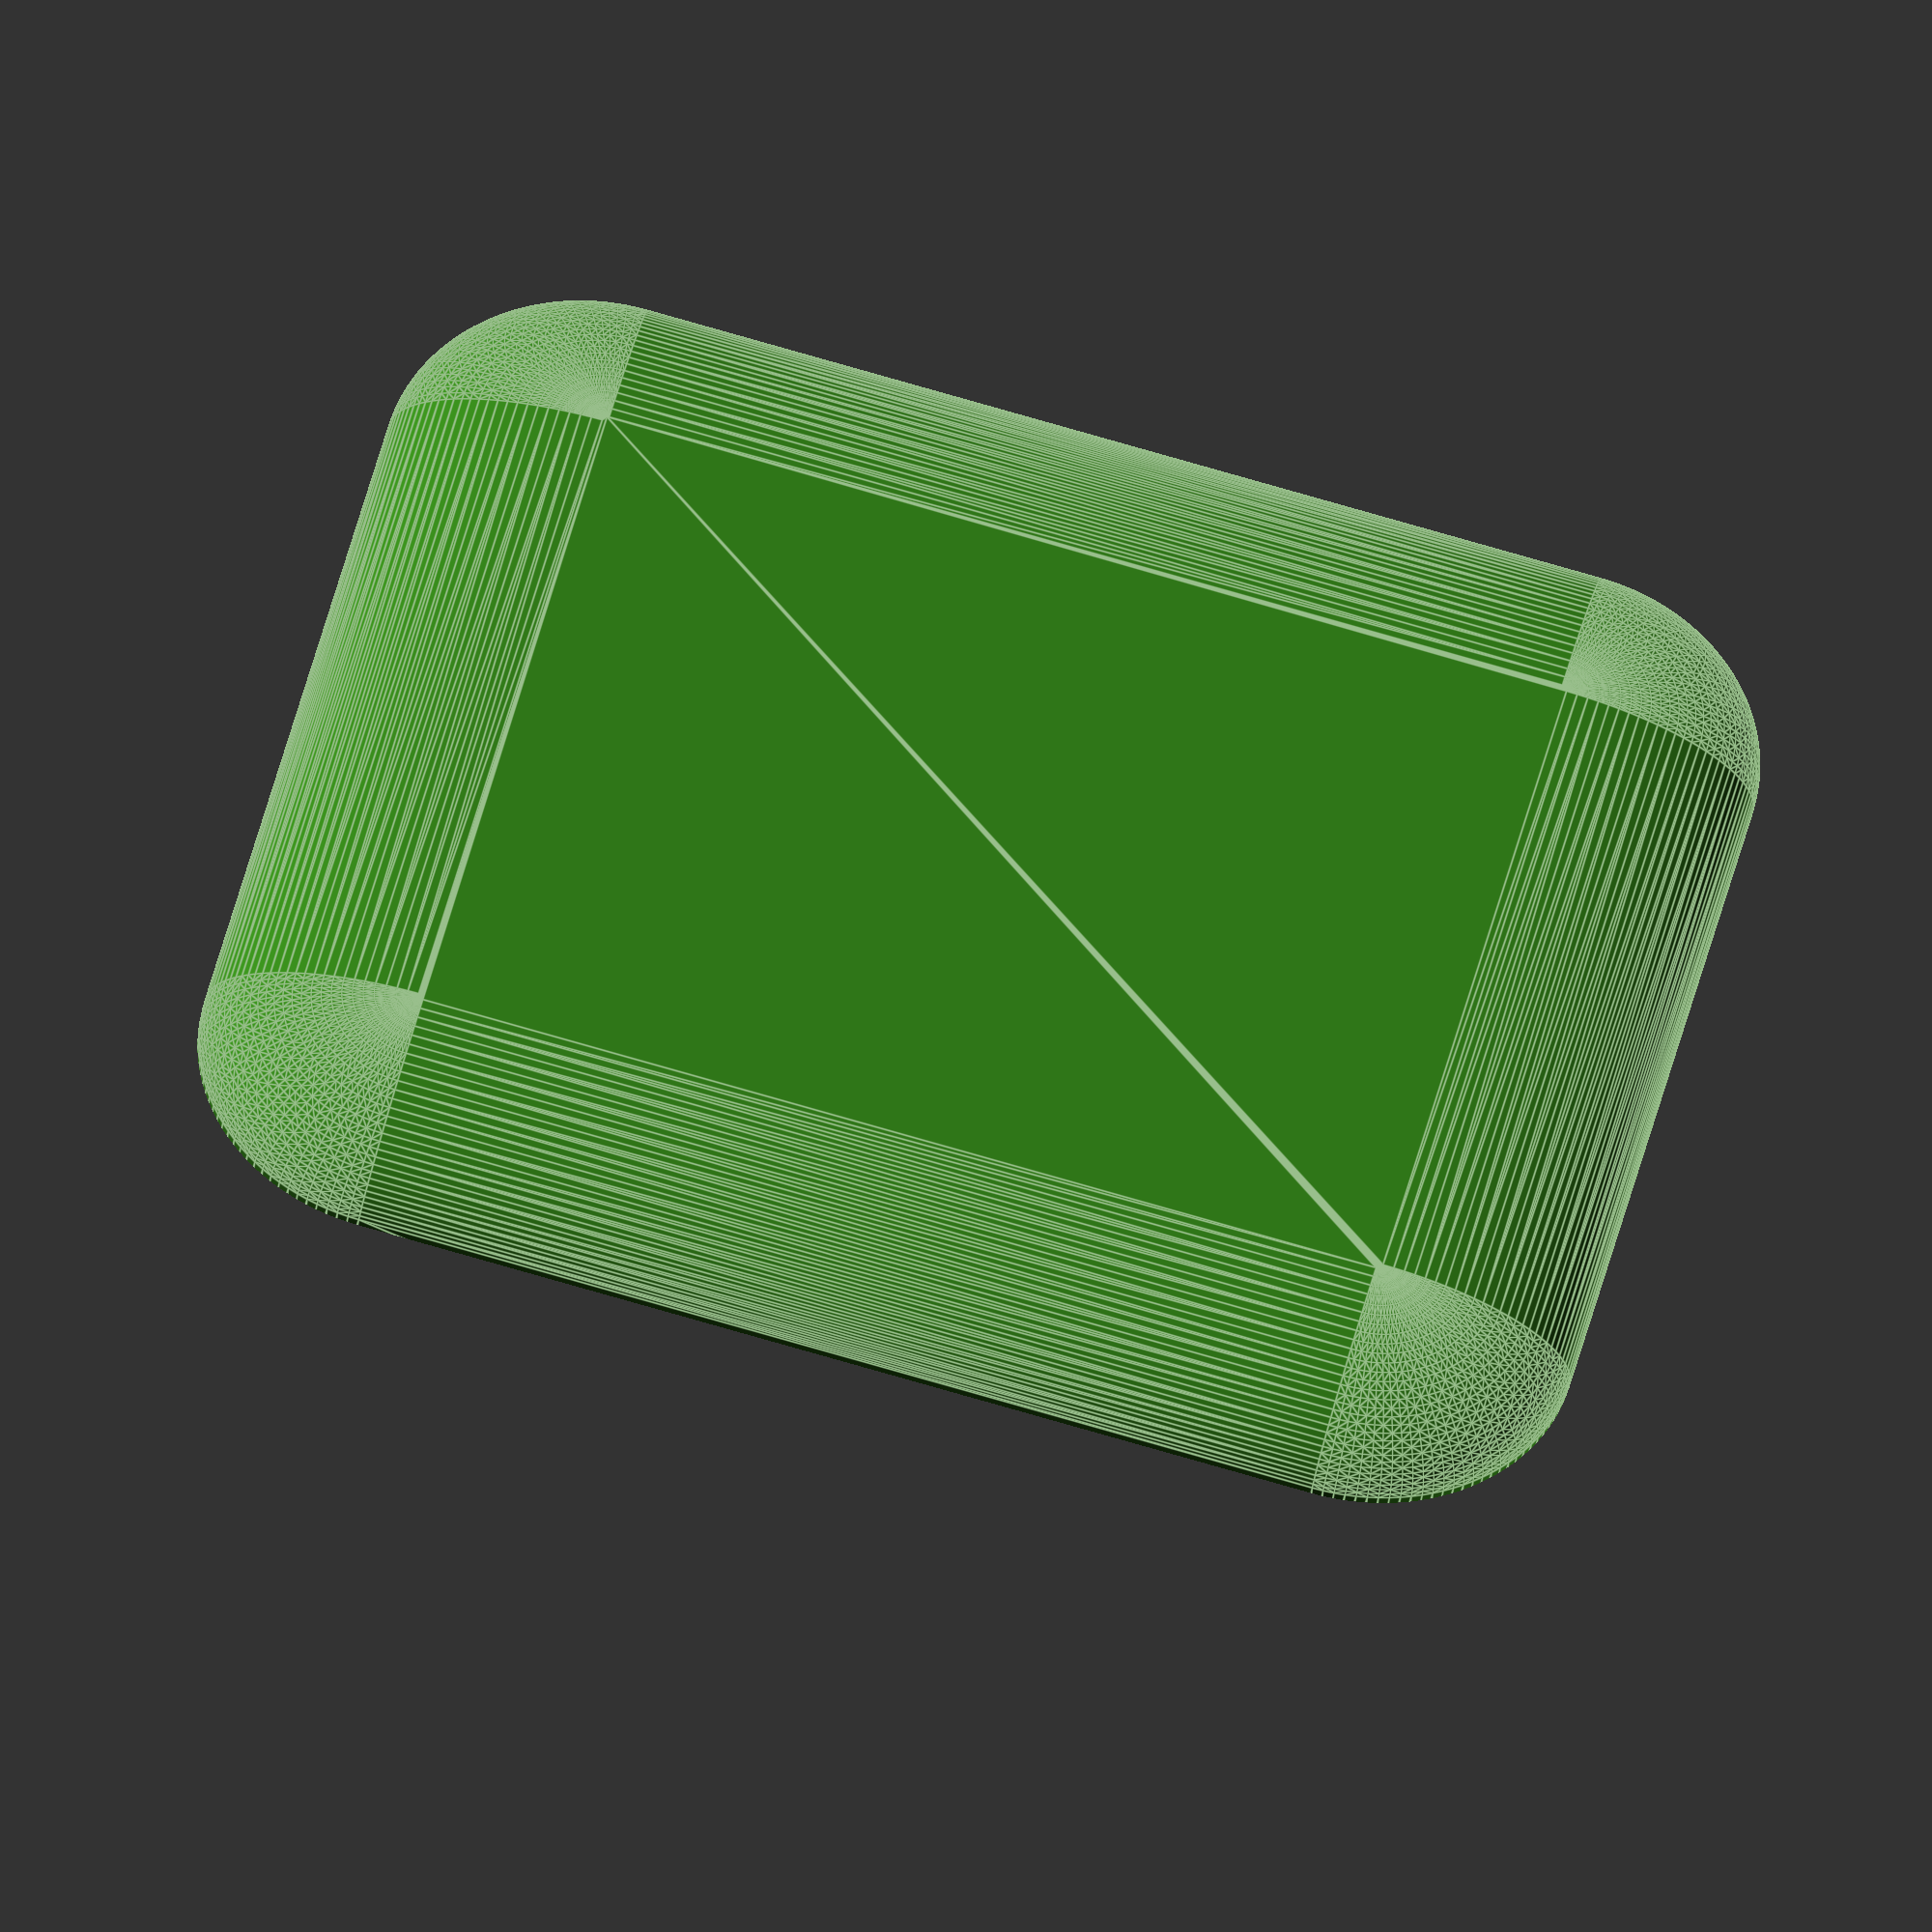
<openscad>
backplate_width = 38.65;
backplate_height = 46.40;
backplate_depth = 3.70;
backplate_radius = 6;
backplate_borderThickness = 0.3;

module base_round_cube() {
    radius = 7;
    v = [backplate_width, backplate_height, backplate_depth + 10];
    vCompensation = [1, 1, 0.5];
    translate(radius * vCompensation)
    minkowski(){
		cube(v - 2 * radius * vCompensation, false);
		scale([radius, radius, radius * 0.5])
            sphere(r=1, $fn=120);
    }
}

module roundCubePlate() {
    difference() {
        difference() {
            color([0.2, 0.5, 0.1]) base_round_cube();
            millimeterToScale = [1 / backplate_width, 1 / backplate_height];
            innerSize = [
                backplate_width - (backplate_borderThickness * 2), 
                backplate_height - (backplate_borderThickness * 2)
            ];
            translate([(backplate_width - innerSize[0]) * 0.5, (backplate_height - innerSize[1]) * 0.5, 1]) 
                scale([innerSize[0] * millimeterToScale[0], innerSize[1] * millimeterToScale[1], 1]) 
                    base_round_cube();
        }
        // To prevent Z fighting
        precisionFix = 0.01;
        translate([precisionFix * -1, precisionFix * -1, backplate_depth]) cube([backplate_width + (precisionFix * 2), backplate_height + (precisionFix * 2), 10]);
    }
}

module clip(width = 2, height = 1.82, thickness = 0.75, topThickness = 0.2, topHeight = 0.4, bottomHeight = 1, bottomThickness = 1) {
    color([0.6, 0.1, 0.5]) render() {
        difference() {
            union() {
                translate([0, thickness, height - topHeight]) cube([width, topThickness, topHeight]);
                cube([width, thickness, height]);
                cube([width, bottomThickness, bottomHeight]);
            }
            translate([-10, (backplate_height * -1) + 1.32, (backplate_depth * -1) + bottomHeight - 0.5]) roundCubePlate();
        }
    }
}
module backplate() {
    roundCubePlate();

    clipWidth = 3.55;
    translate([backplate_width - backplate_borderThickness - 1, 7.69 + clipWidth, 2.70]) rotate([0, 0, -90]) clip(width = clipWidth);
}

backplate();
</openscad>
<views>
elev=36.5 azim=255.8 roll=172.7 proj=o view=edges
</views>
